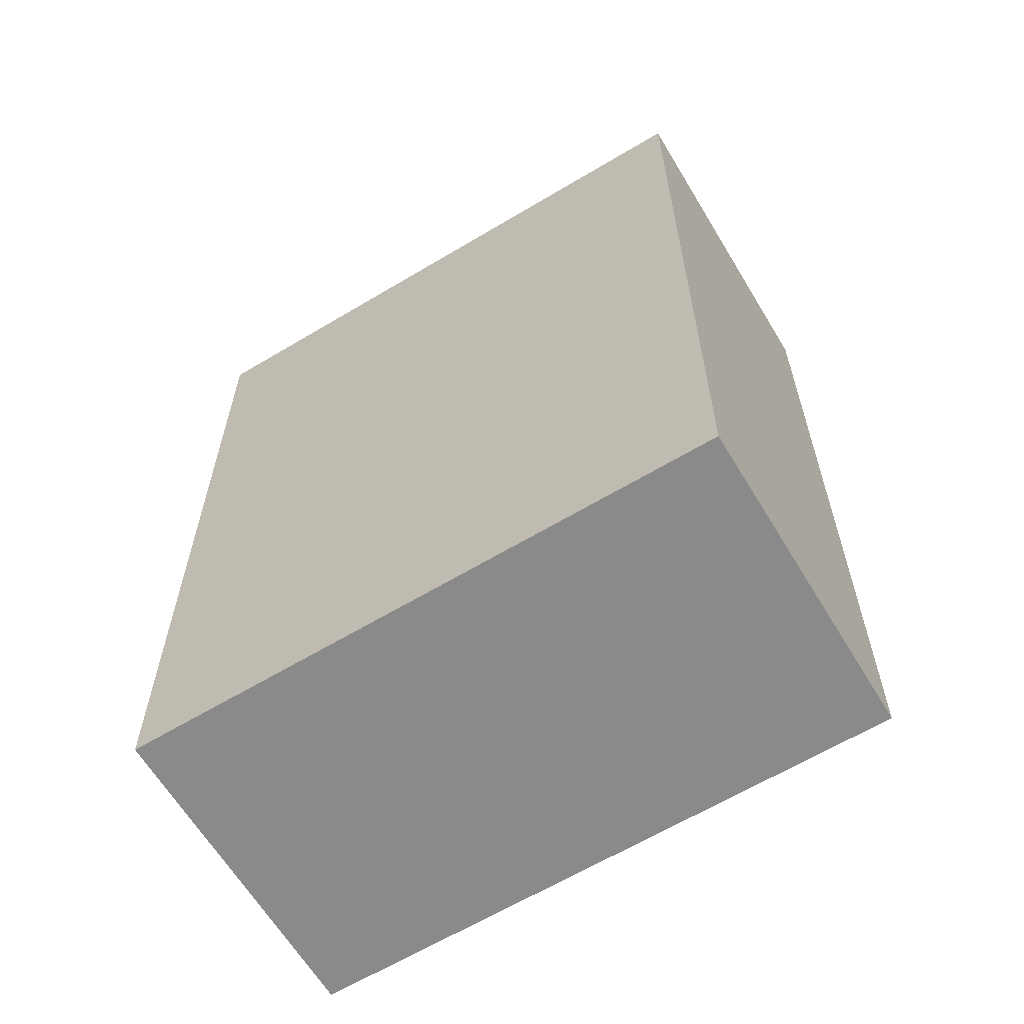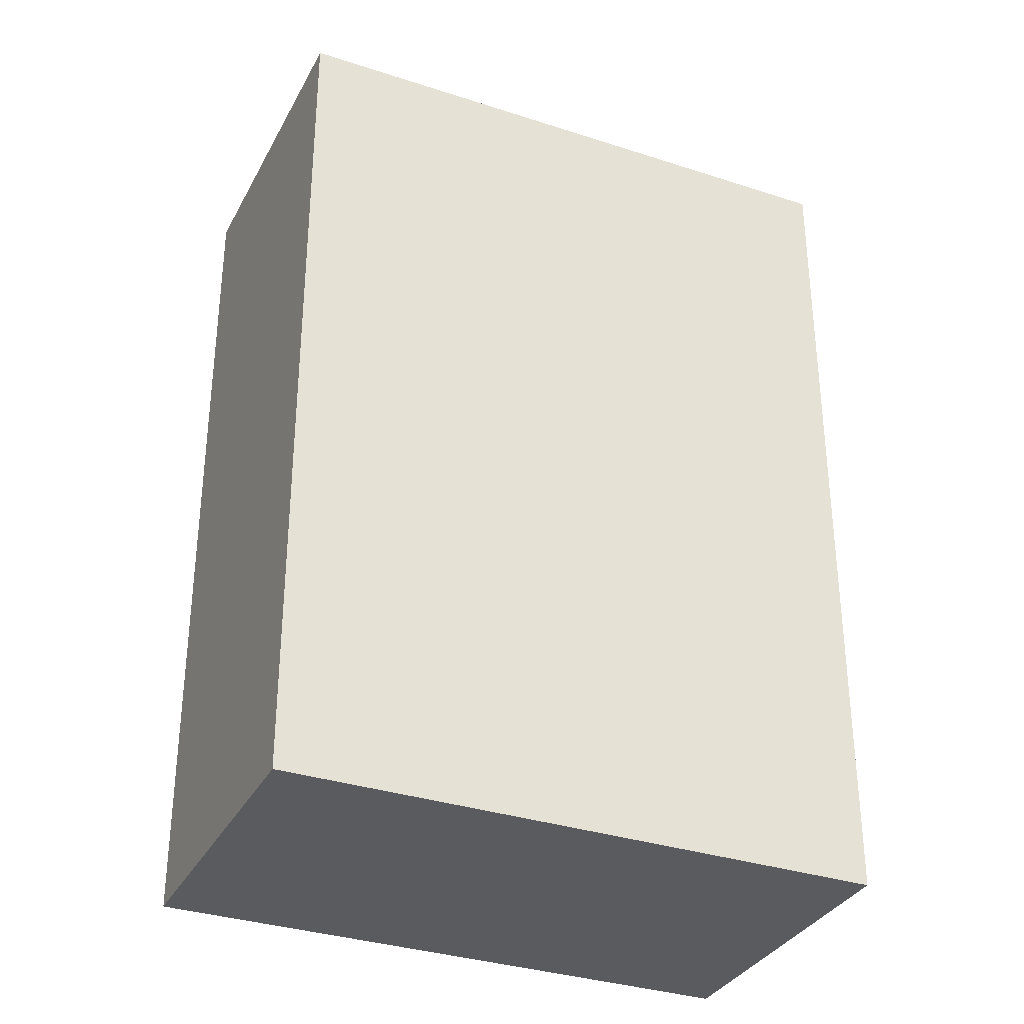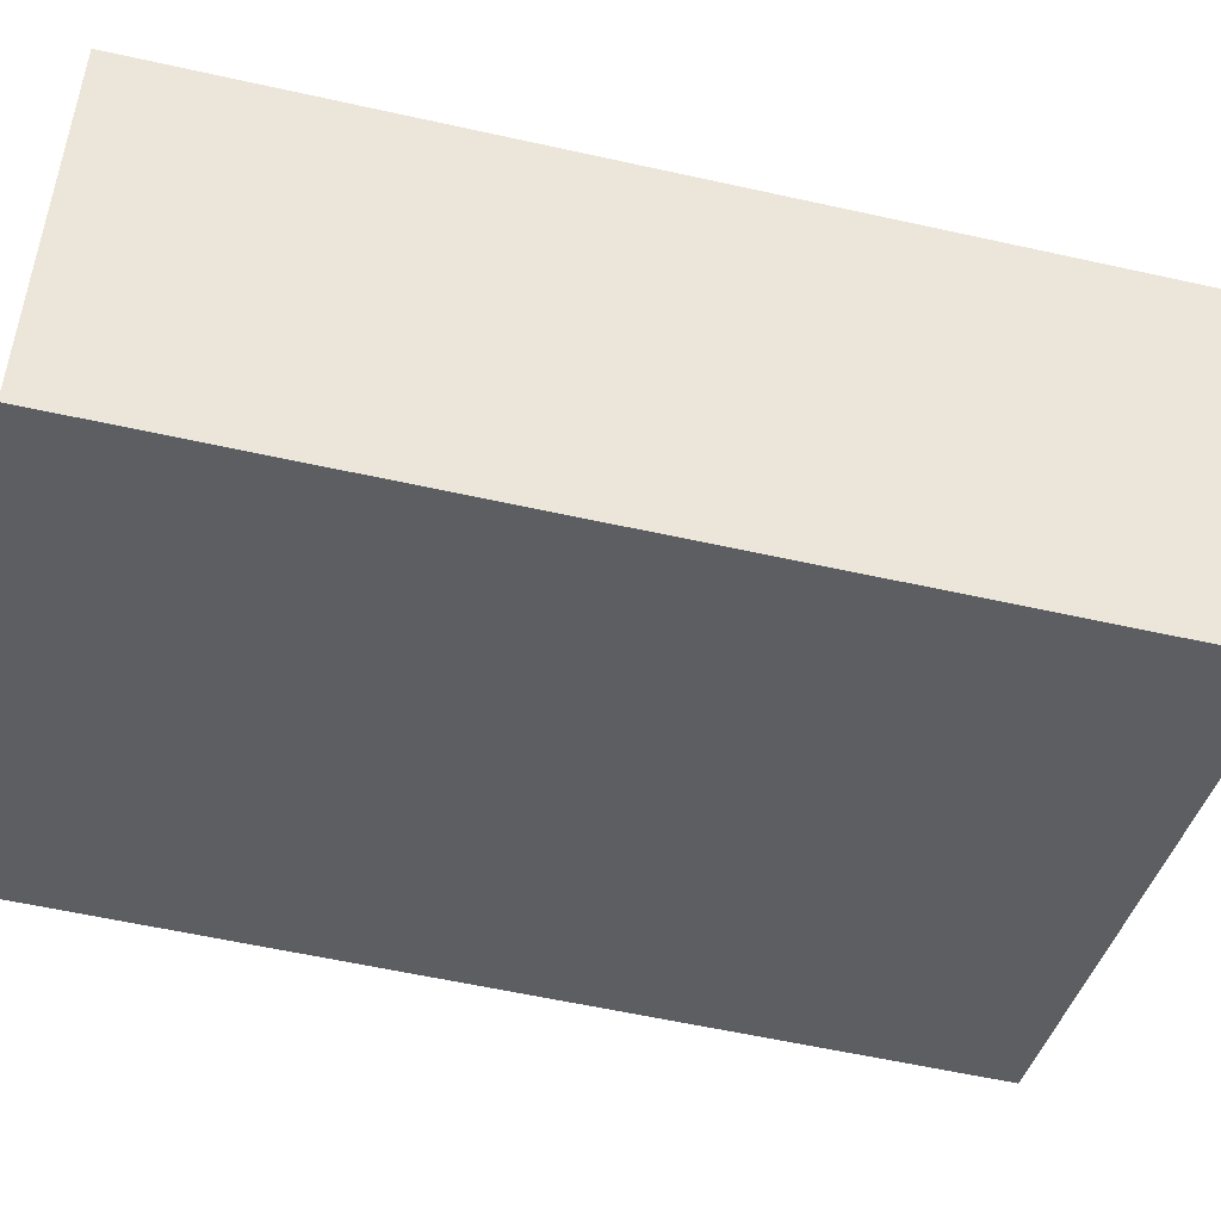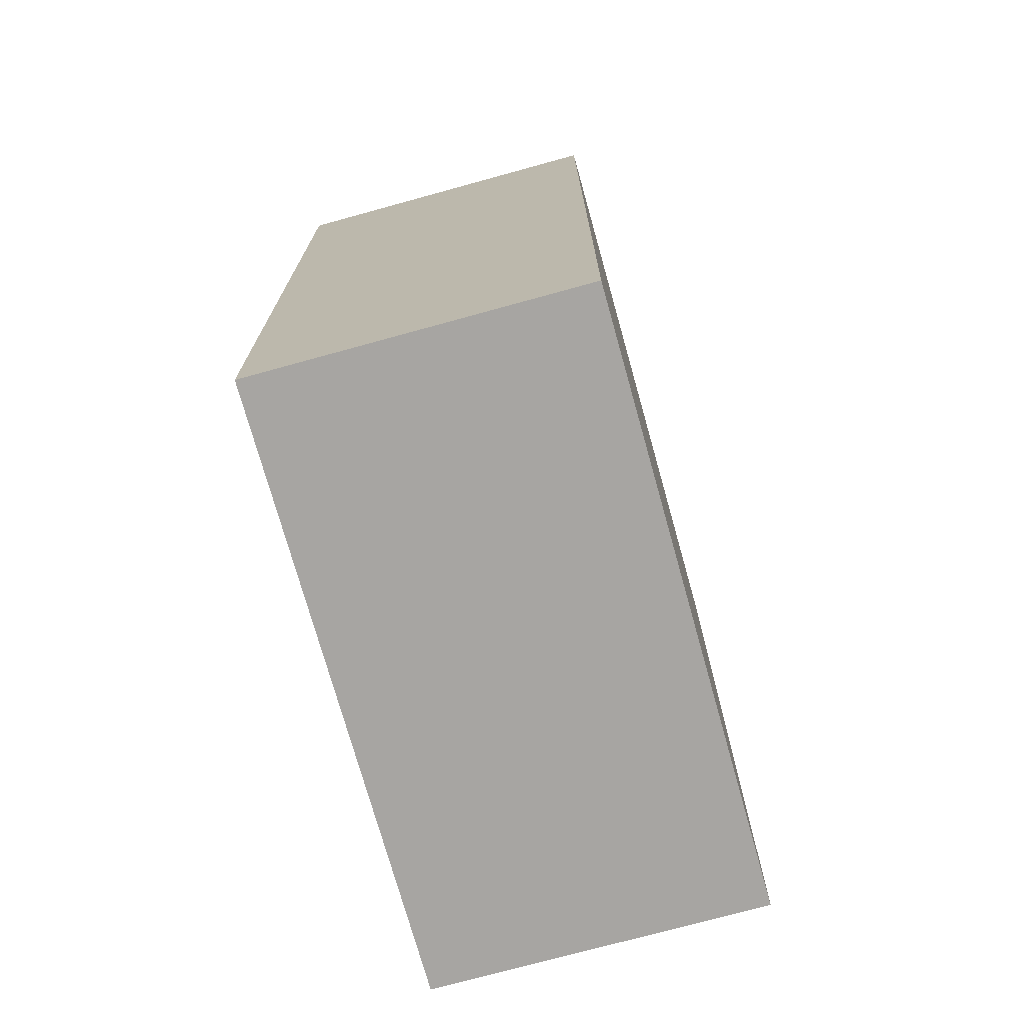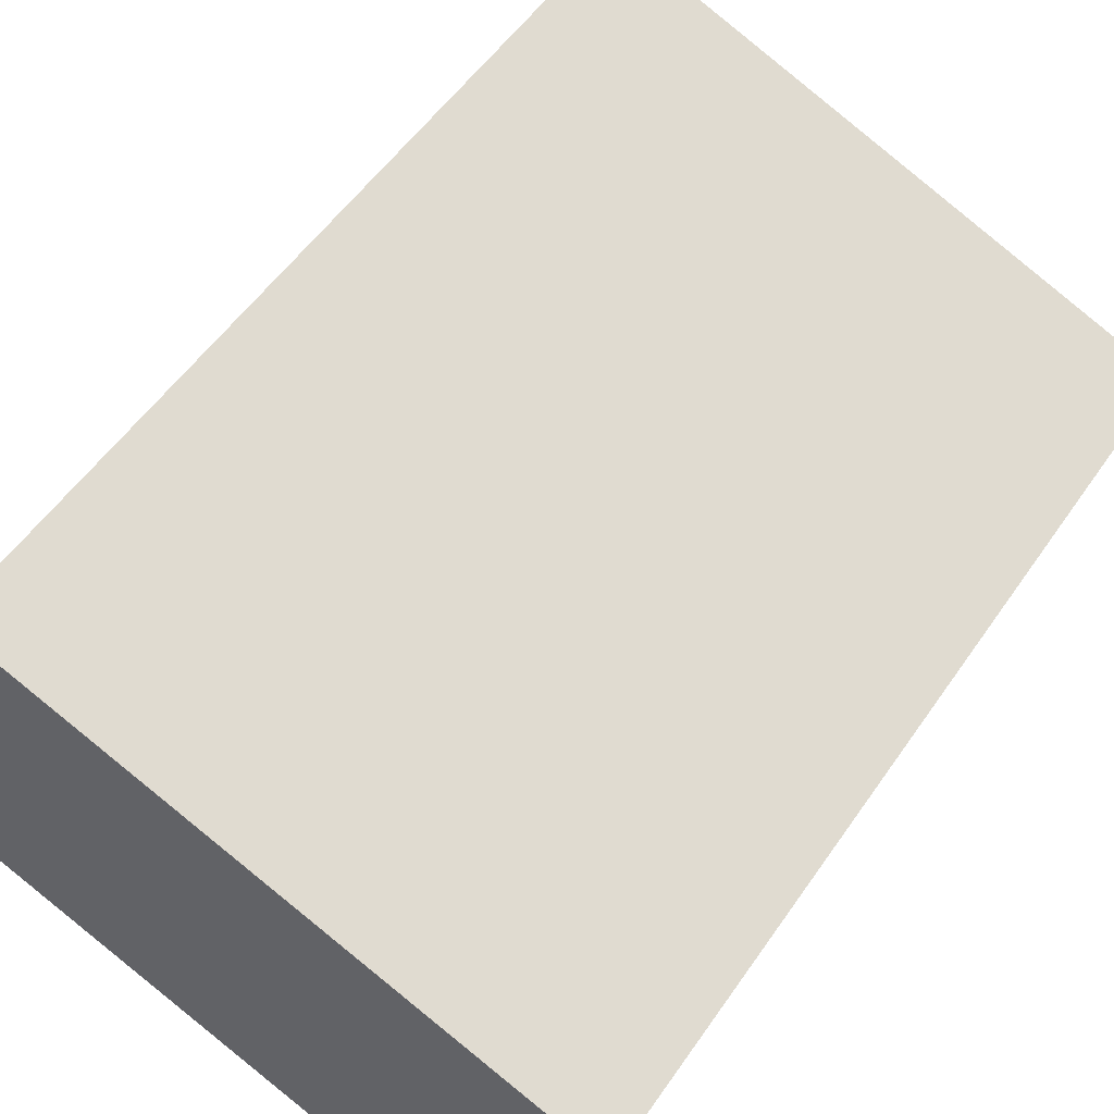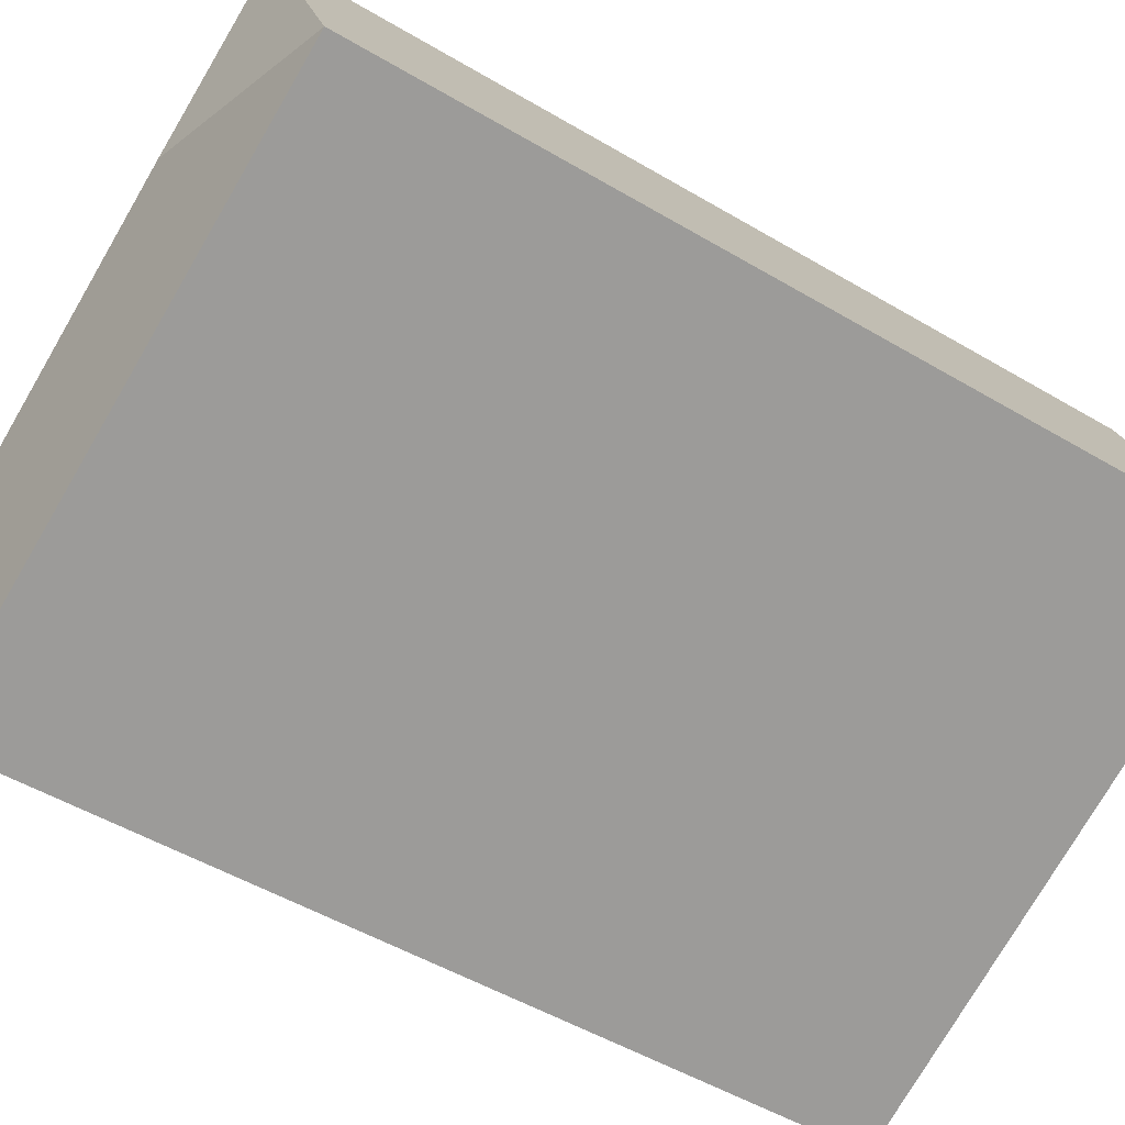
<metadata>
{"format":"obj","ext":"obj","renderer":"f3d","projection":"perspective","resolution":1024,"background":"white","views":[{"elev":-63.4,"azim":-127.0,"up":"+Y"},{"elev":-33.5,"azim":-2.3,"up":"+Y"},{"elev":-58.8,"azim":77.1,"up":"+Z"},{"elev":-73.9,"azim":127.4,"up":"+Y"},{"elev":53.2,"azim":33.5,"up":"+Z"},{"elev":-50.9,"azim":-122.9,"up":"+Z"}]}
</metadata>
<code>
v  0.0006367 29.77 -0.0009411
v  4.191 29.77 10.37
v  7.29 30.77 3.11
v  16.15 30.77 -0.4312
v  19.25 29.77 -7.692
v  23.44 29.77 2.68
v  0 0 0
v  4.19 -6.351e-16 10.37
v  19.25 4.71e-16 -7.691
v  23.44 -1.641e-16 2.681
g defaultobject
f 1 2 3
f 4 1 3
f 1 4 5
f 4 6 5
f 4 2 6
f 2 4 3
f 2 7 8
f 7 2 1
f 1 9 7
f 9 1 5
f 9 6 10
f 6 9 5
f 10 2 8
f 2 10 6
f 9 8 7
f 8 9 10

</code>
